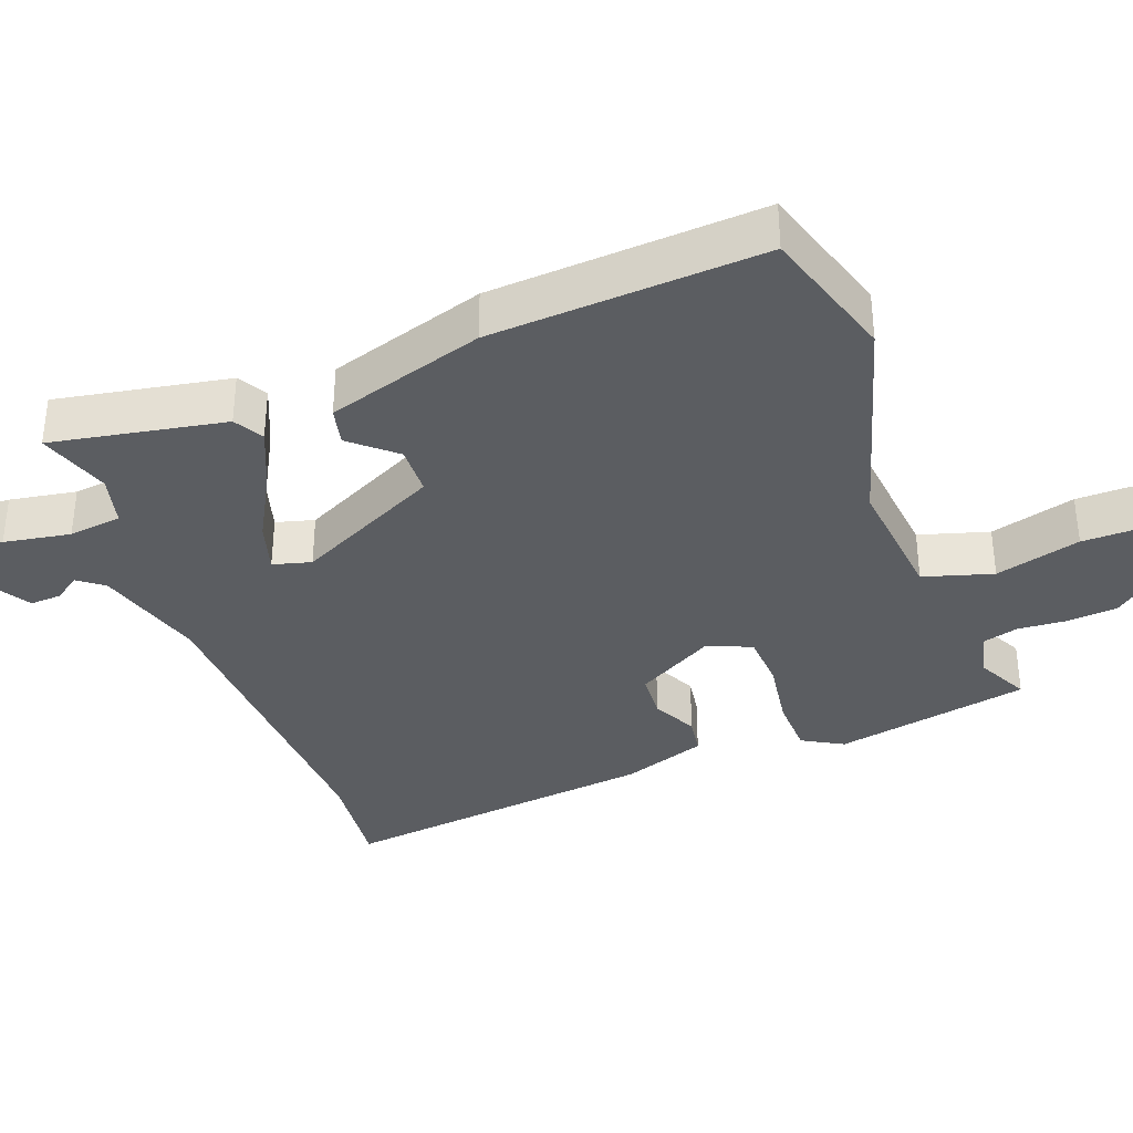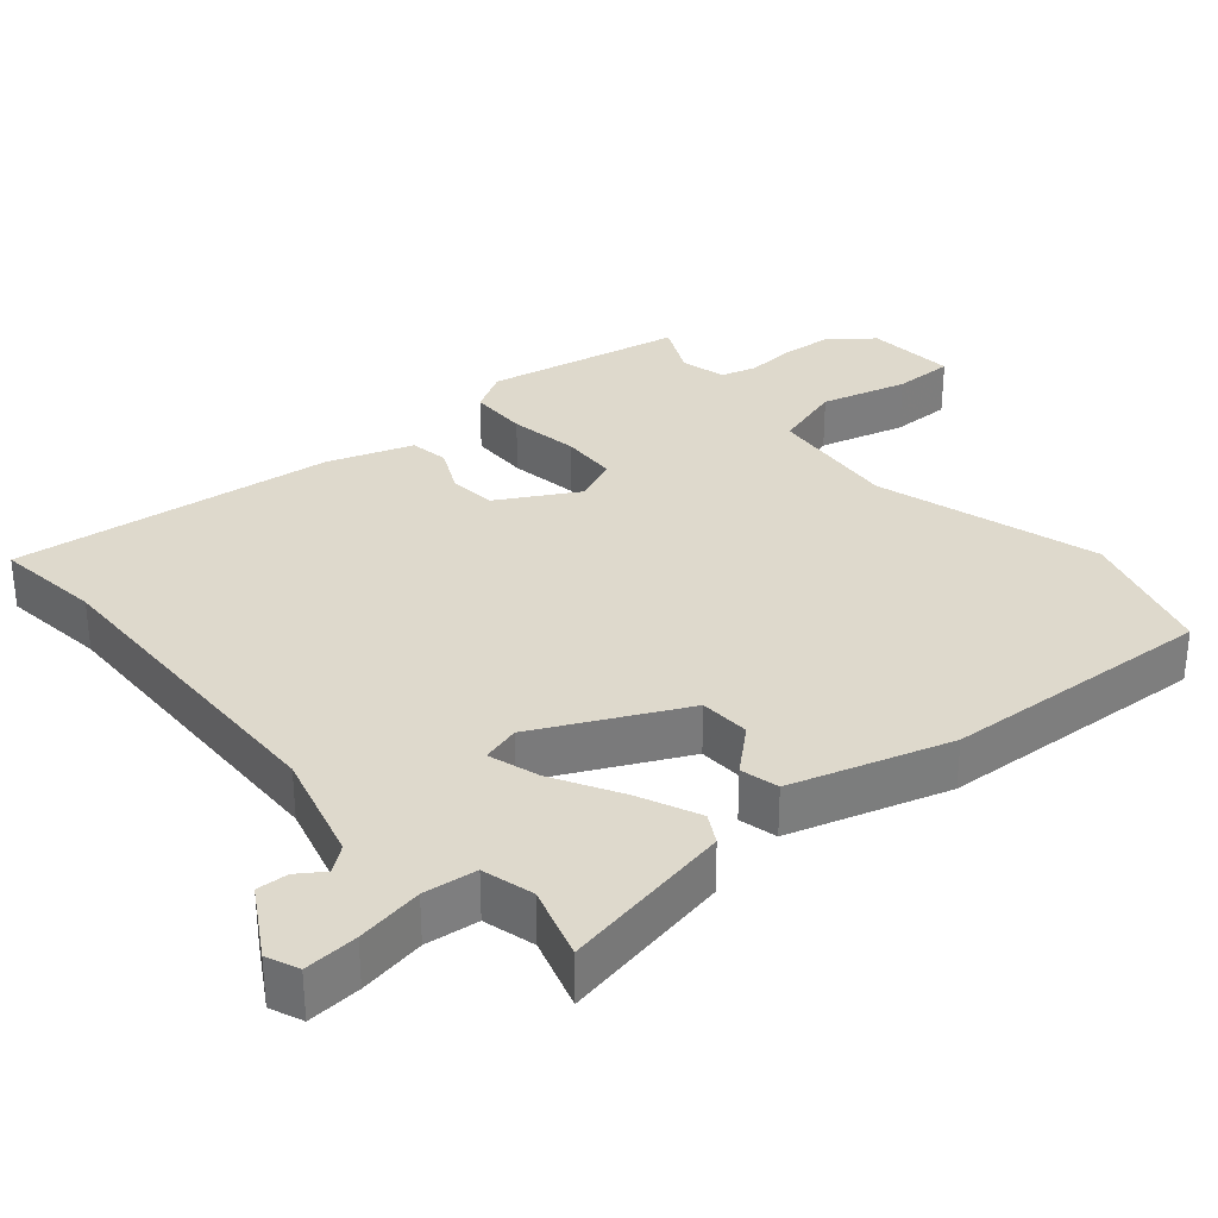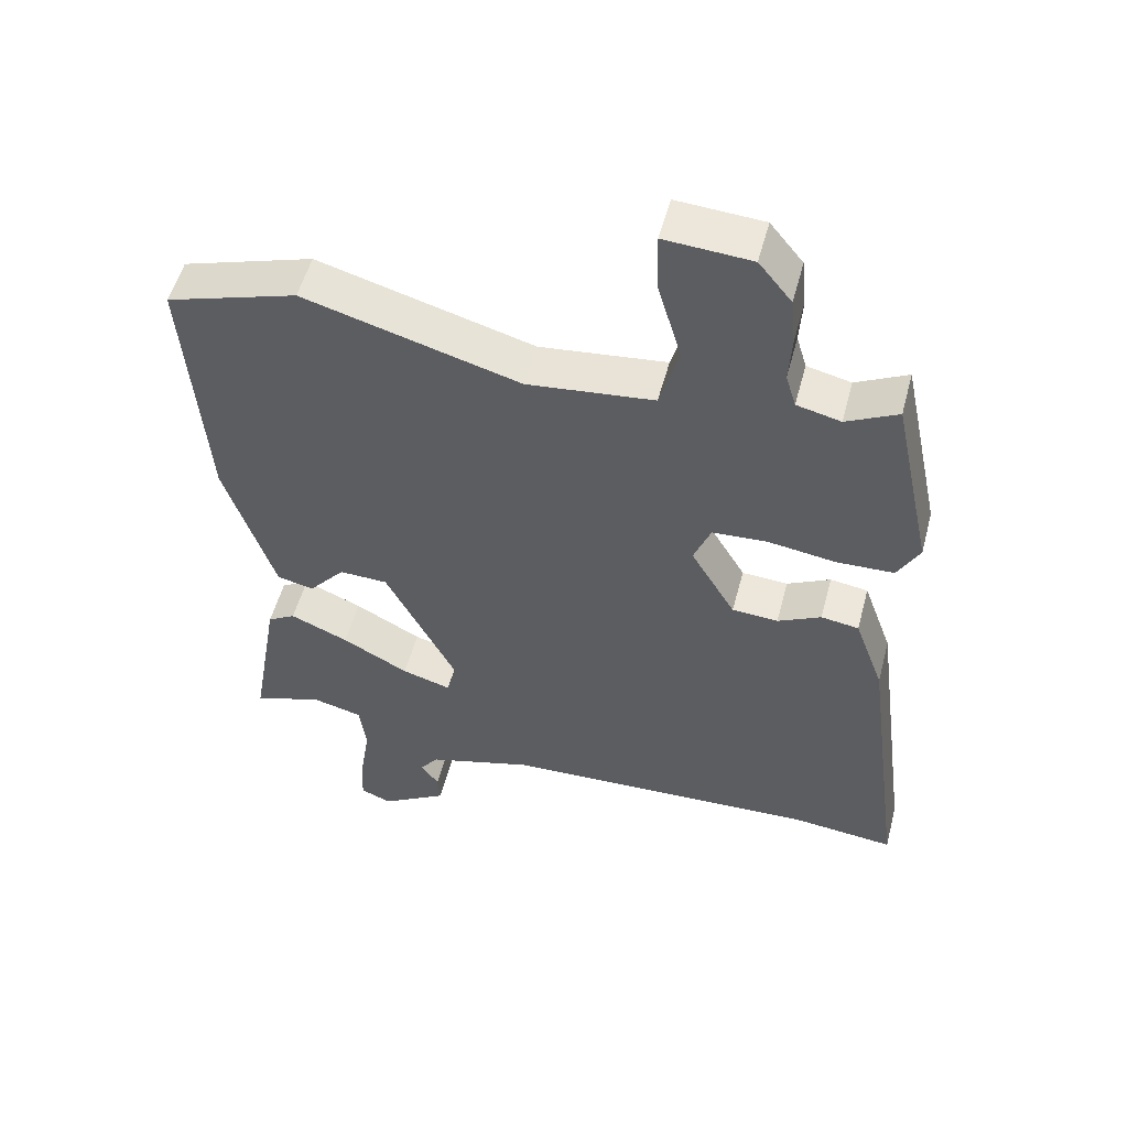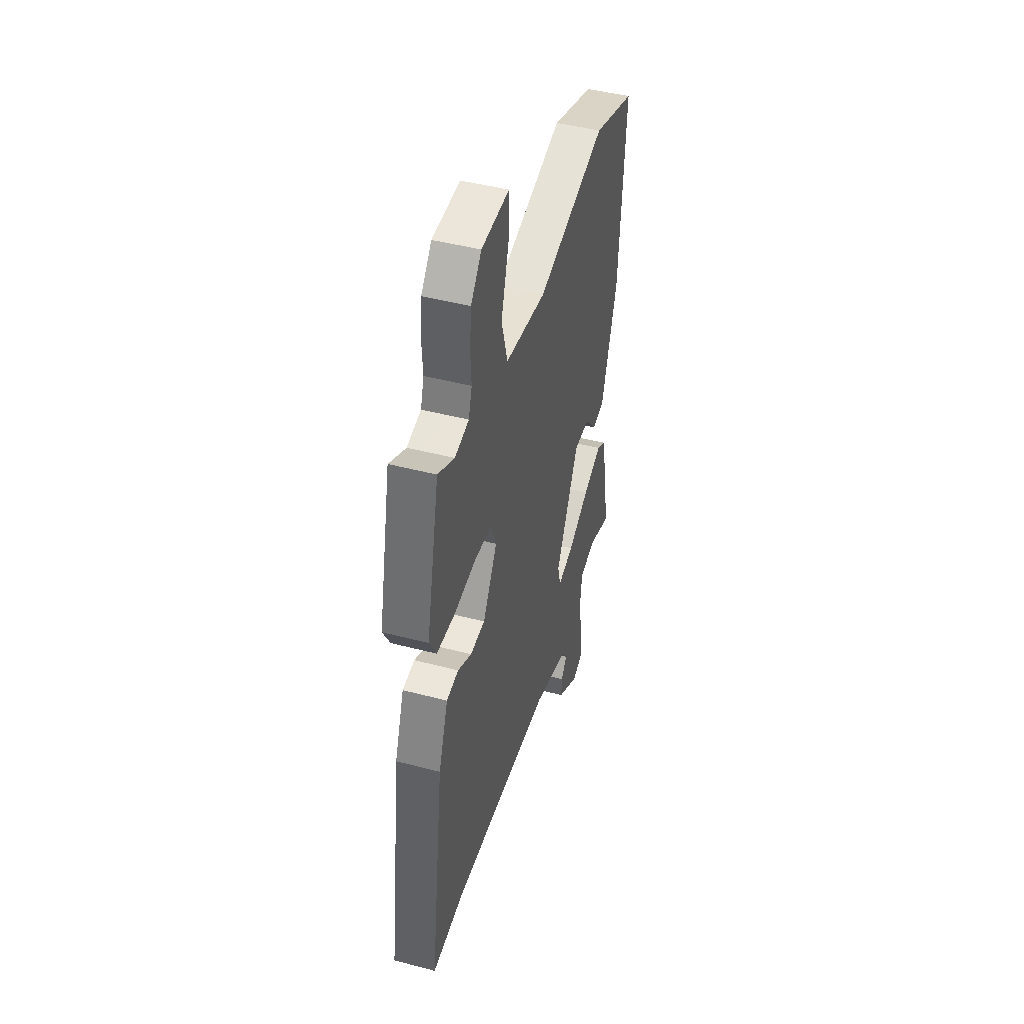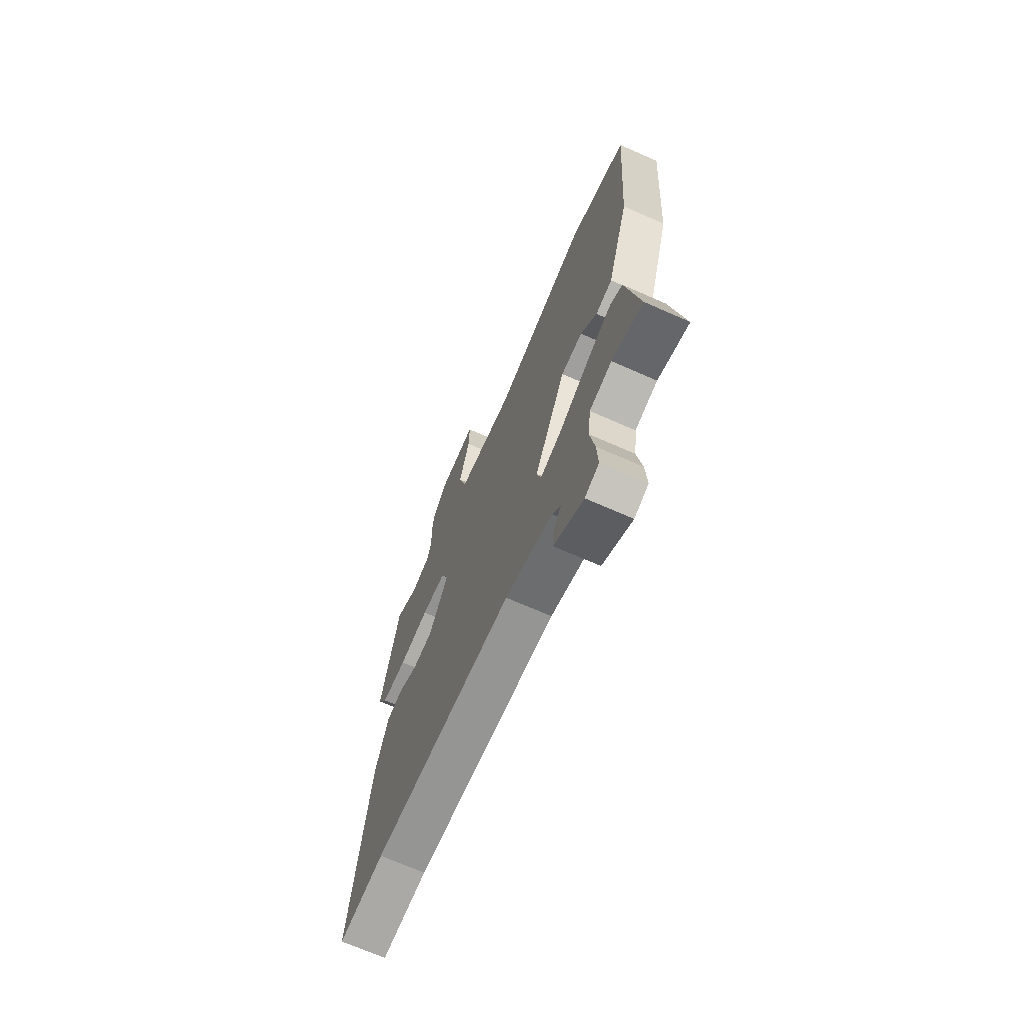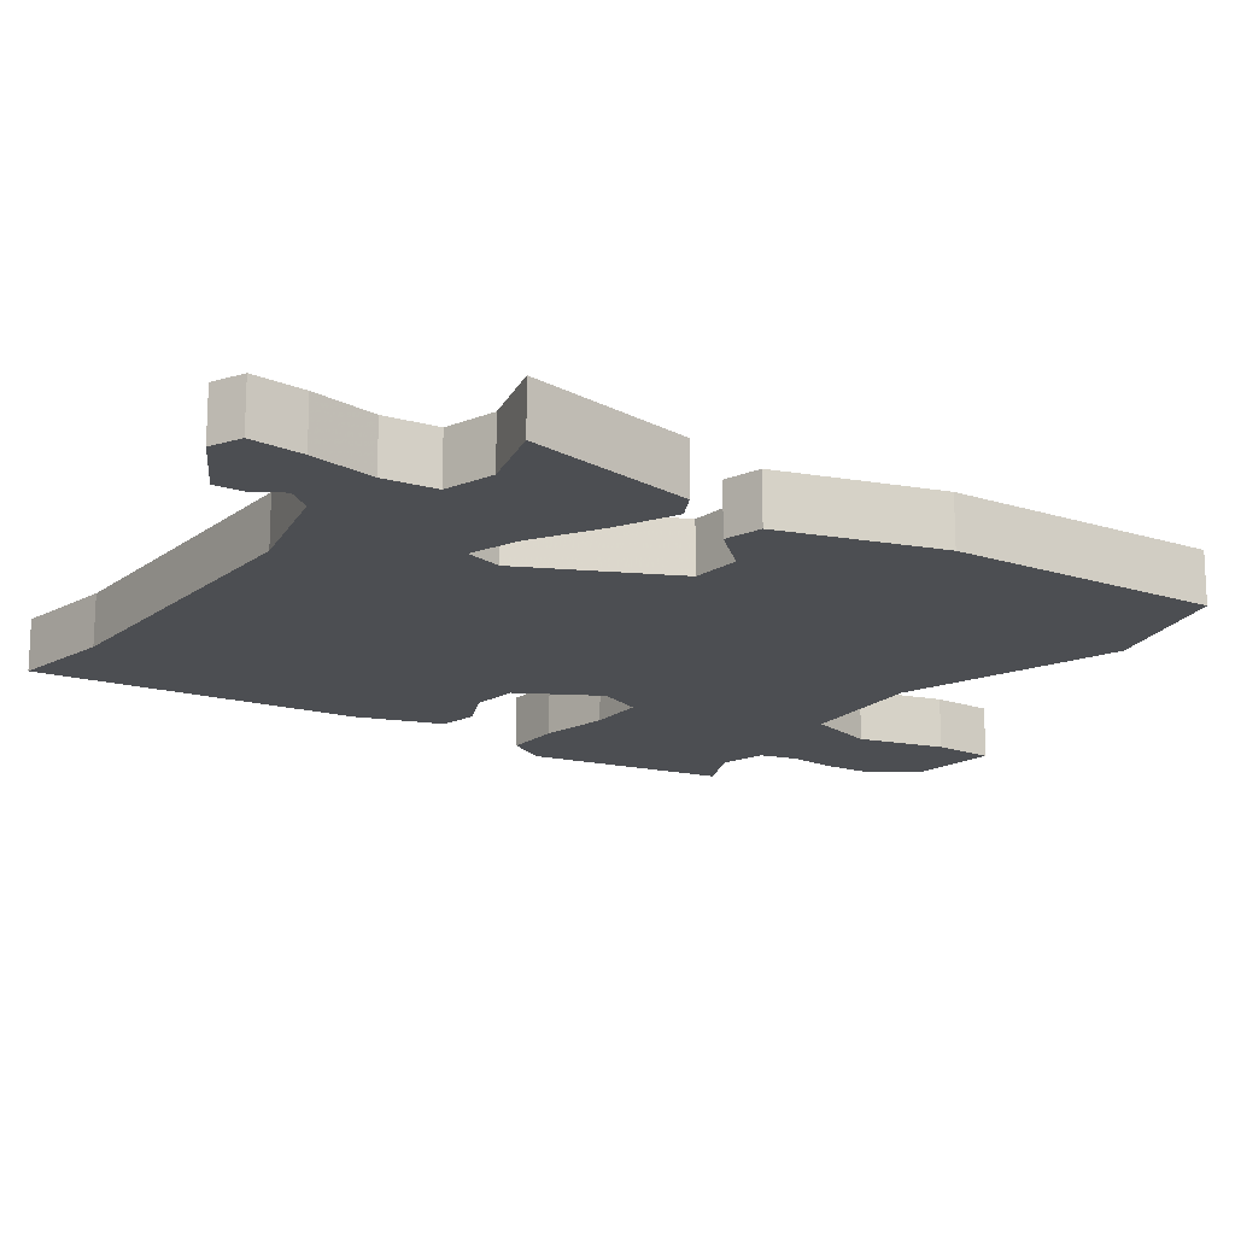
<metadata>
{"format":"obj","ext":"obj","renderer":"f3d","projection":"perspective","resolution":1024,"background":"white","views":[{"elev":-35.4,"azim":-70.1,"up":"+Y"},{"elev":32.1,"azim":-131.6,"up":"+Y"},{"elev":53.2,"azim":14.8,"up":"+Z"},{"elev":45.2,"azim":106.9,"up":"+Z"},{"elev":-69.8,"azim":-113.8,"up":"+Z"},{"elev":-17.0,"azim":-127.2,"up":"+Y"}]}
</metadata>
<code>
v -0.516 0.07 -0.488
v -0.474 0.07 -0.244
v -0.433 0.07 -0.22
v -0.348 0.07 -0.256
v -0.251 0.07 -0.308
v -0.179 0.07 -0.329
v -0.165 0.07 -0.275
v -0.269 0.07 -0.072
v -0.34 0.07 -0.07
v -0.393 0.07 -0.132
v -0.447 0.07 -0.12
v -0.519 0.07 0.102
v -0.548 0.07 0.485
v -0.356 0.07 0.546
v -0.041 0.07 0.458
v 0.144 0.07 0.479
v 0.172 0.07 0.577
v 0.137 0.07 0.697
v 0.135 0.07 0.782
v 0.261 0.07 0.774
v 0.309 0.07 0.715
v 0.316 0.07 0.643
v 0.312 0.07 0.575
v 0.327 0.07 0.525
v 0.391 0.07 0.51
v 0.466 0.07 0.548
v 0.525 0.07 0.272
v 0.493 0.07 0.214
v 0.41 0.07 0.211
v 0.311 0.07 0.225
v 0.231 0.07 0.22
v 0.206 0.07 0.157
v 0.271 0.07 0.047
v 0.338 0.07 0.043
v 0.401 0.07 0.075
v 0.456 0.07 0.067
v 0.499 0.07 -0.052
v 0.56 0.07 -0.506
v 0.41 0.07 -0.491
v -0.053 0.07 -0.512
v -0.209 0.07 -0.558
v -0.236 0.07 -0.594
v -0.21 0.07 -0.631
v -0.207 0.07 -0.675
v -0.304 0.07 -0.735
v -0.35 0.07 -0.717
v -0.346 0.07 -0.641
v -0.331 0.07 -0.547
v -0.341 0.07 -0.472
v -0.414 0.07 -0.454
v -0.516 0 -0.488
v -0.474 0 -0.244
v -0.433 0 -0.22
v -0.348 0 -0.256
v -0.251 0 -0.308
v -0.179 0 -0.329
v -0.165 0 -0.275
v -0.269 0 -0.072
v -0.34 0 -0.07
v -0.393 0 -0.132
v -0.447 0 -0.12
v -0.519 0 0.102
v -0.548 0 0.485
v -0.356 0 0.546
v -0.041 0 0.458
v 0.144 0 0.479
v 0.172 0 0.577
v 0.137 0 0.697
v 0.135 0 0.782
v 0.261 0 0.774
v 0.309 0 0.715
v 0.316 0 0.643
v 0.312 0 0.575
v 0.327 0 0.525
v 0.391 0 0.51
v 0.466 0 0.548
v 0.525 0 0.272
v 0.493 0 0.214
v 0.41 0 0.211
v 0.311 0 0.225
v 0.231 0 0.22
v 0.206 0 0.157
v 0.271 0 0.047
v 0.338 0 0.043
v 0.401 0 0.075
v 0.456 0 0.067
v 0.499 0 -0.052
v 0.56 0 -0.506
v 0.41 0 -0.491
v -0.053 0 -0.512
v -0.209 0 -0.558
v -0.236 0 -0.594
v -0.21 0 -0.631
v -0.207 0 -0.675
v -0.304 0 -0.735
v -0.35 0 -0.717
v -0.346 0 -0.641
v -0.331 0 -0.547
v -0.341 0 -0.472
v -0.414 0 -0.454
f 45 46 47 48
f 45 48 49
f 42 43 44 45
f 42 45 49
f 41 42 49
f 40 41 49
f 39 40 49 50
f 37 38 39
f 34 35 36 37
f 33 34 37 39
f 32 33 39
f 27 28 29 30
f 25 26 27 30
f 24 25 30 31
f 23 24 31 32
f 21 22 23 32
f 17 18 19 20
f 16 17 20 21
f 12 13 14 15
f 12 15 16
f 9 10 11 12
f 8 9 12 16
f 7 8 16
f 6 7 16 21
f 2 3 4 5
f 50 1 2 5
f 50 5 6
f 39 50 6
f 32 39 6
f 6 21 32
f 98 97 96 95
f 99 98 95
f 95 94 93 92
f 99 95 92
f 99 92 91
f 99 91 90
f 100 99 90 89
f 89 88 87
f 87 86 85 84
f 89 87 84 83
f 89 83 82
f 80 79 78 77
f 80 77 76 75
f 81 80 75 74
f 82 81 74 73
f 82 73 72 71
f 70 69 68 67
f 71 70 67 66
f 65 64 63 62
f 66 65 62
f 62 61 60 59
f 66 62 59 58
f 66 58 57
f 71 66 57 56
f 55 54 53 52
f 55 52 51 100
f 56 55 100
f 56 100 89
f 56 89 82
f 82 71 56
f 1 51 52 2
f 2 52 53 3
f 3 53 54 4
f 4 54 55 5
f 5 55 56 6
f 6 56 57 7
f 7 57 58 8
f 8 58 59 9
f 9 59 60 10
f 10 60 61 11
f 11 61 62 12
f 12 62 63 13
f 13 63 64 14
f 14 64 65 15
f 15 65 66 16
f 16 66 67 17
f 17 67 68 18
f 18 68 69 19
f 19 69 70 20
f 20 70 71 21
f 21 71 72 22
f 22 72 73 23
f 23 73 74 24
f 24 74 75 25
f 25 75 76 26
f 26 76 77 27
f 27 77 78 28
f 28 78 79 29
f 29 79 80 30
f 30 80 81 31
f 31 81 82 32
f 32 82 83 33
f 33 83 84 34
f 34 84 85 35
f 35 85 86 36
f 36 86 87 37
f 37 87 88 38
f 38 88 89 39
f 39 89 90 40
f 40 90 91 41
f 41 91 92 42
f 42 92 93 43
f 43 93 94 44
f 44 94 95 45
f 45 95 96 46
f 46 96 97 47
f 47 97 98 48
f 48 98 99 49
f 49 99 100 50
f 50 100 51 1

</code>
